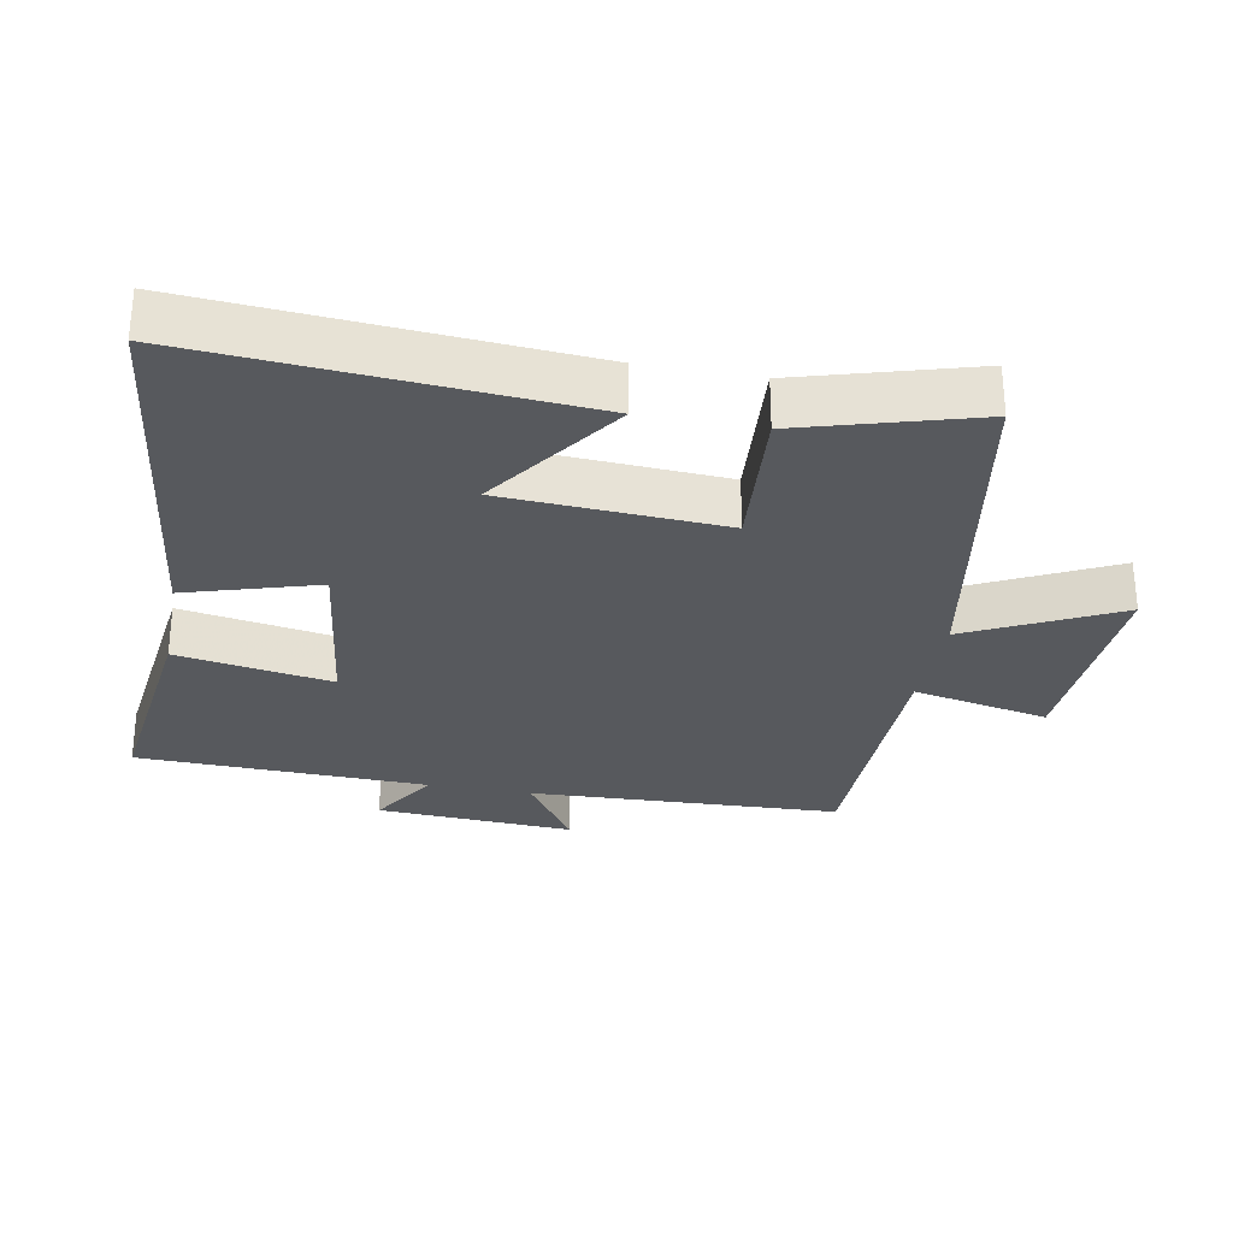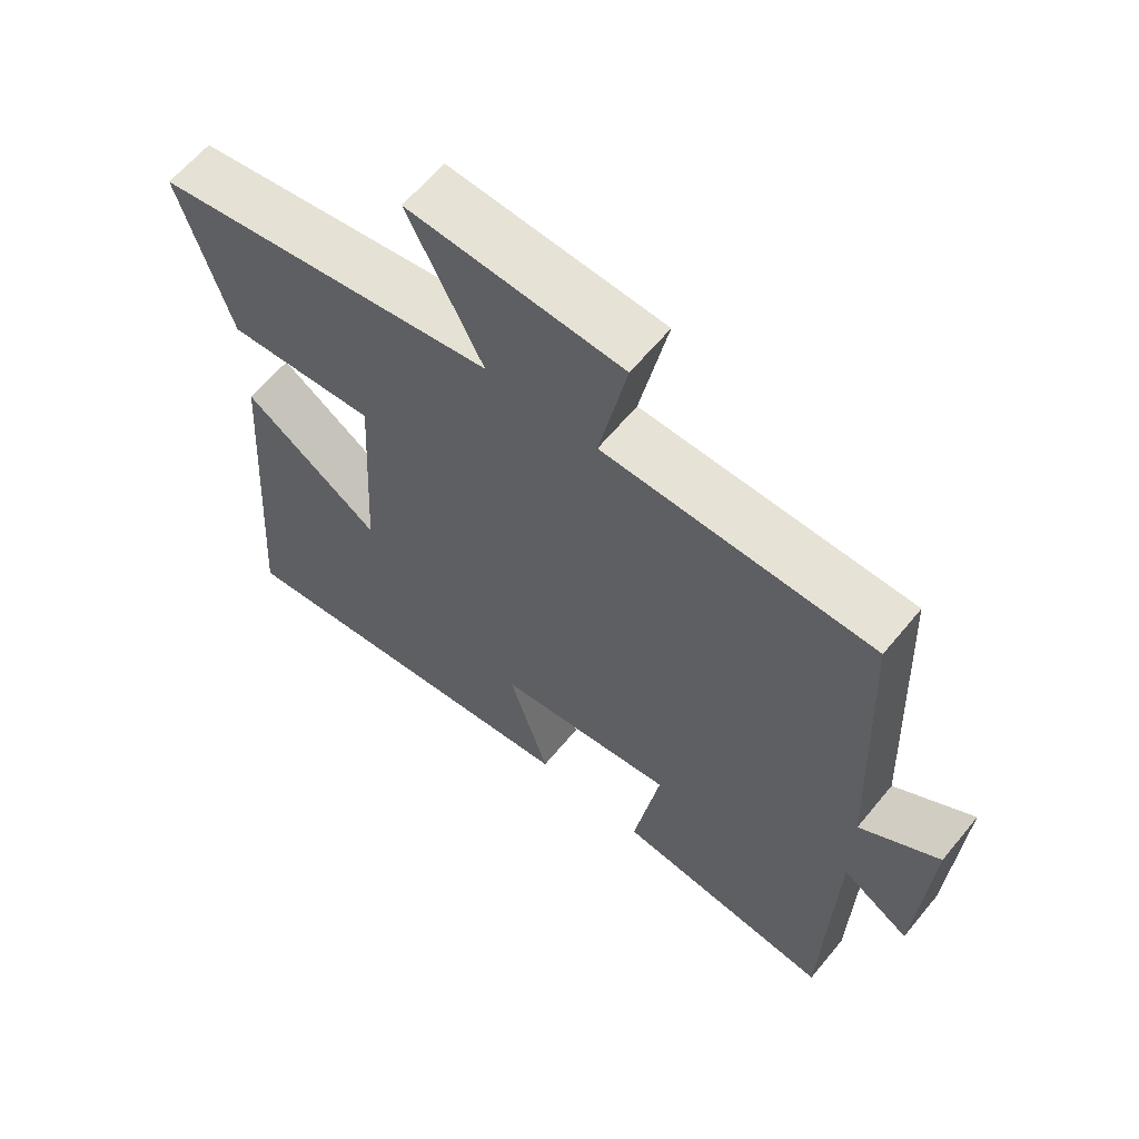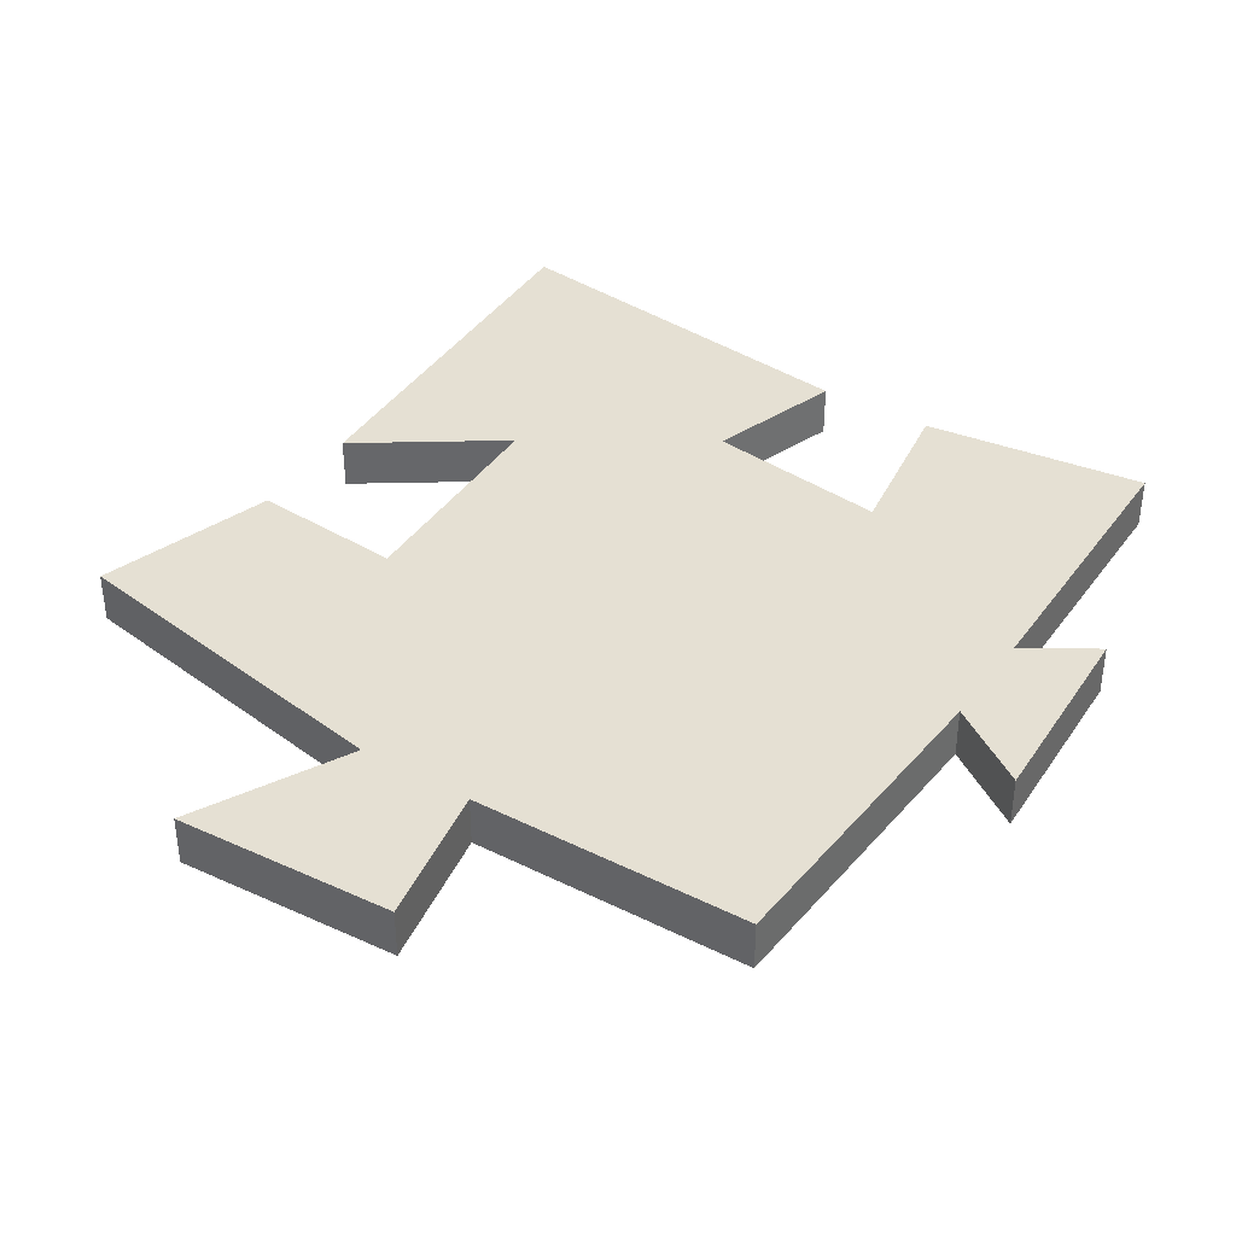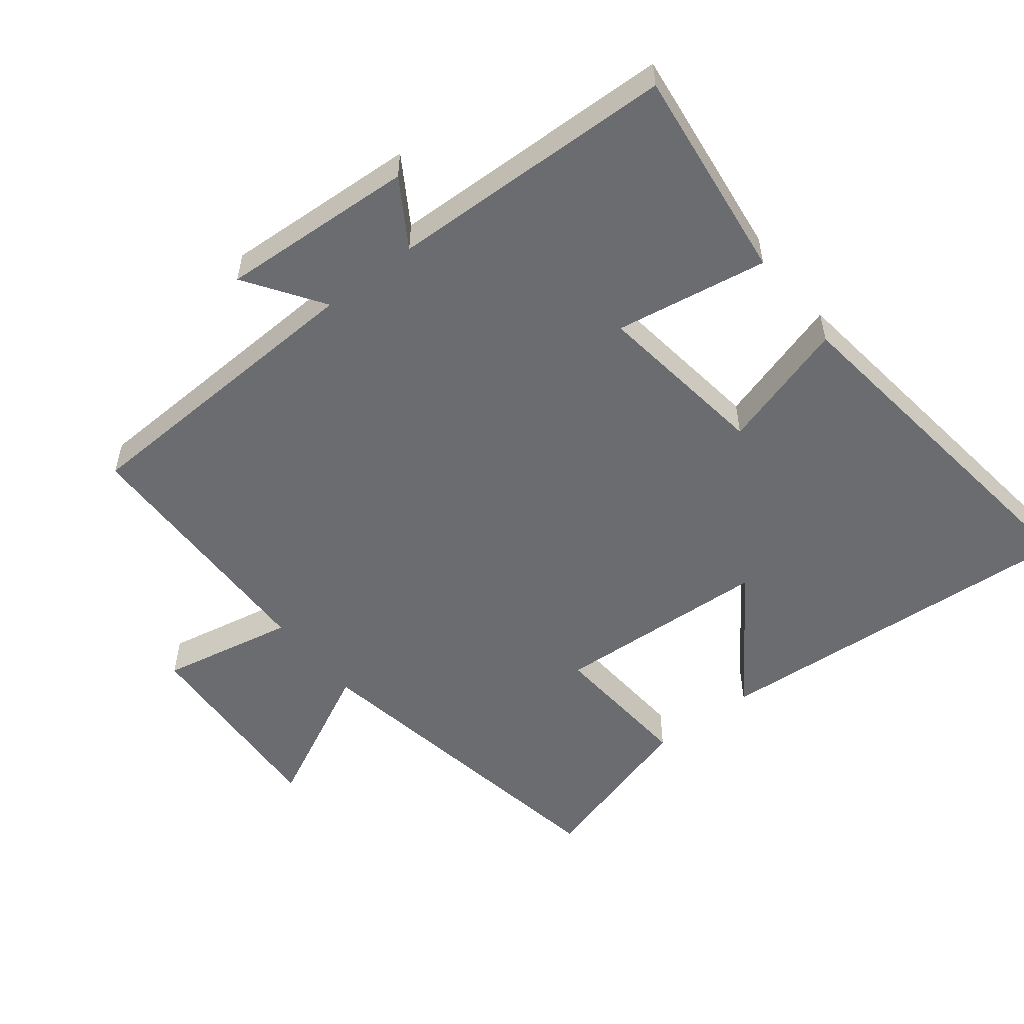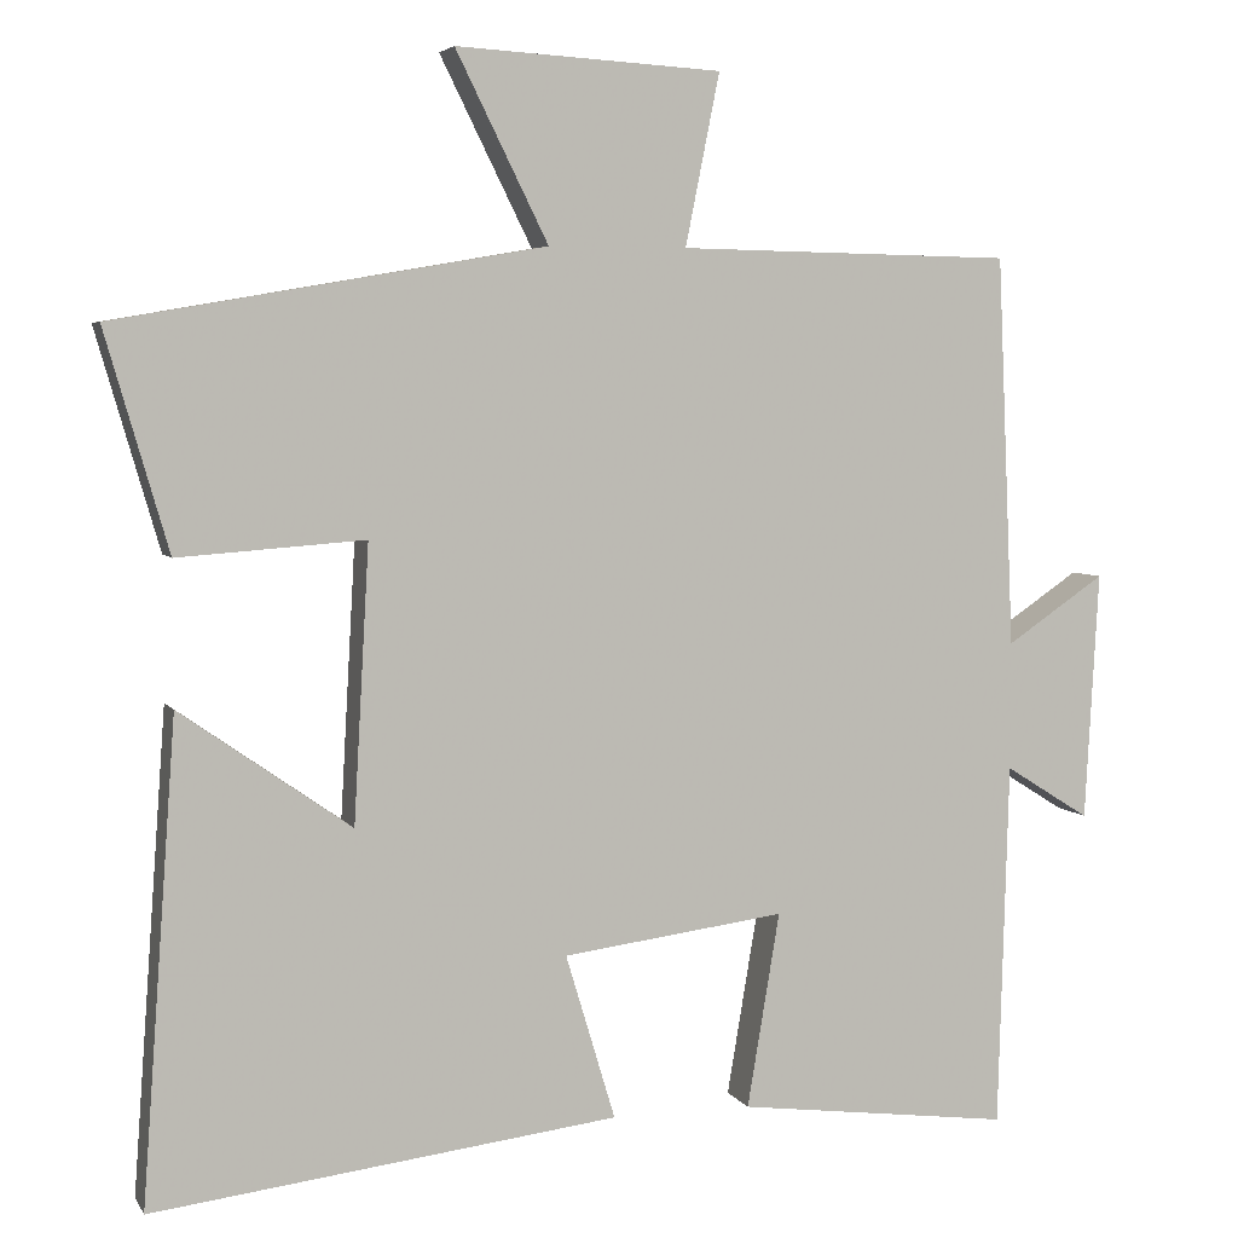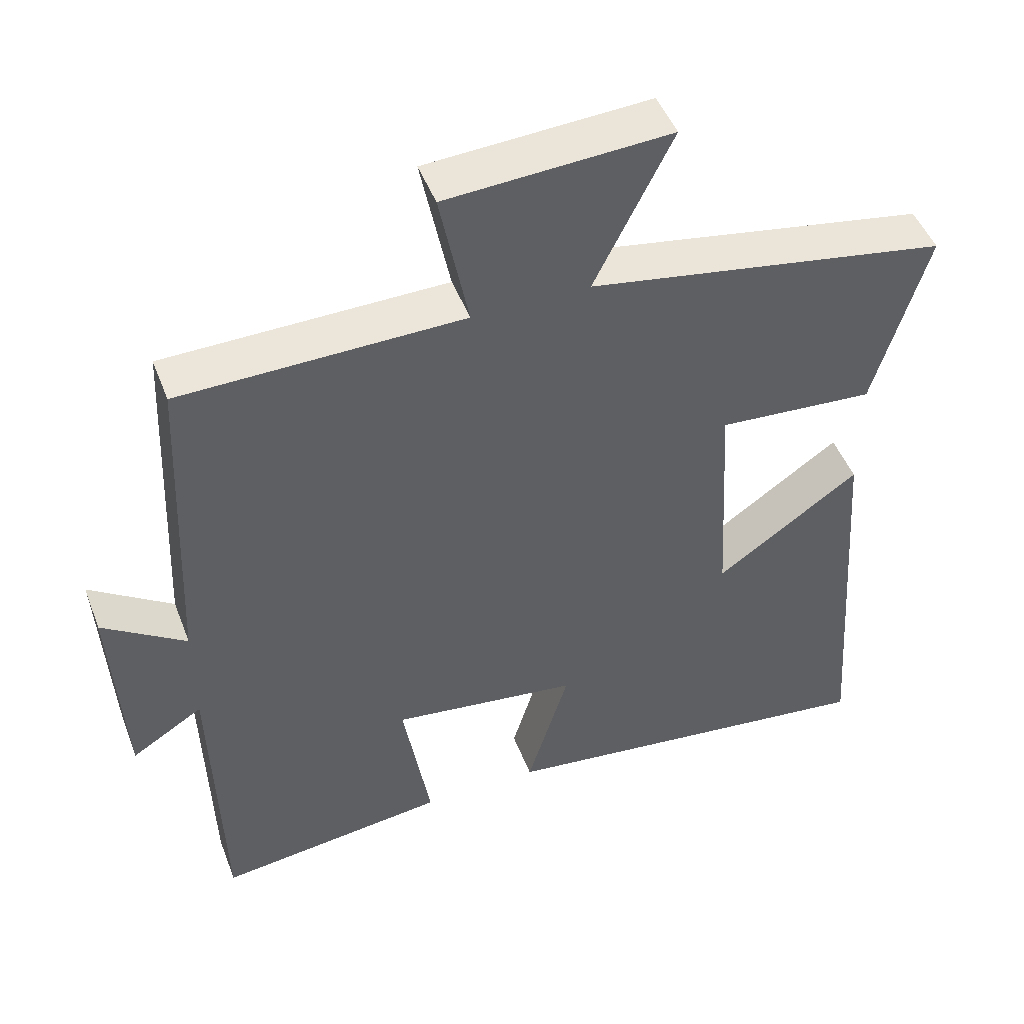
<metadata>
{"format":"obj","ext":"obj","renderer":"f3d","projection":"perspective","resolution":1024,"background":"white","views":[{"elev":-29.5,"azim":-100.6,"up":"+Y"},{"elev":62.5,"azim":39.4,"up":"+Z"},{"elev":38.1,"azim":33.3,"up":"+Y"},{"elev":-53.7,"azim":128.1,"up":"+Y"},{"elev":4.8,"azim":-17.5,"up":"+Z"},{"elev":47.8,"azim":159.5,"up":"+Z"}]}
</metadata>
<code>
v -0.574 0.07 0.413
v -0.073 0.07 0.5
v -0.181 0.07 0.718
v 0.129 0.07 0.7
v 0.089 0.07 0.5
v 0.48 0.07 0.493
v 0.5 0.07 0.037
v 0.615 0.07 0.115
v 0.599 0.07 -0.175
v 0.5 0.07 -0.113
v 0.488 0.07 -0.54
v 0.168 0.07 -0.5
v 0.206 0.07 -0.273
v -0.054 0.07 -0.307
v 0.004 0.07 -0.5
v -0.54 0.07 -0.567
v -0.5 0.07 -0.008
v -0.3 0.07 -0.148
v -0.282 0.07 0.174
v -0.5 0.07 0.158
v -0.574 0 0.413
v -0.073 0 0.5
v -0.181 0 0.718
v 0.129 0 0.7
v 0.089 0 0.5
v 0.48 0 0.493
v 0.5 0 0.037
v 0.615 0 0.115
v 0.599 0 -0.175
v 0.5 0 -0.113
v 0.488 0 -0.54
v 0.168 0 -0.5
v 0.206 0 -0.273
v -0.054 0 -0.307
v 0.004 0 -0.5
v -0.54 0 -0.567
v -0.5 0 -0.008
v -0.3 0 -0.148
v -0.282 0 0.174
v -0.5 0 0.158
f 19 20 1 2
f 18 19 2
f 15 16 17 18
f 14 15 18
f 13 14 18 2
f 10 11 12 13
f 10 13 2
f 7 8 9 10
f 7 10 2
f 6 7 2
f 5 6 2
f 2 3 4 5
f 22 21 40 39
f 22 39 38
f 38 37 36 35
f 38 35 34
f 22 38 34 33
f 33 32 31 30
f 22 33 30
f 30 29 28 27
f 22 30 27
f 22 27 26
f 22 26 25
f 25 24 23 22
f 1 21 22 2
f 2 22 23 3
f 3 23 24 4
f 4 24 25 5
f 5 25 26 6
f 6 26 27 7
f 7 27 28 8
f 8 28 29 9
f 9 29 30 10
f 10 30 31 11
f 11 31 32 12
f 12 32 33 13
f 13 33 34 14
f 14 34 35 15
f 15 35 36 16
f 16 36 37 17
f 17 37 38 18
f 18 38 39 19
f 19 39 40 20
f 20 40 21 1

</code>
